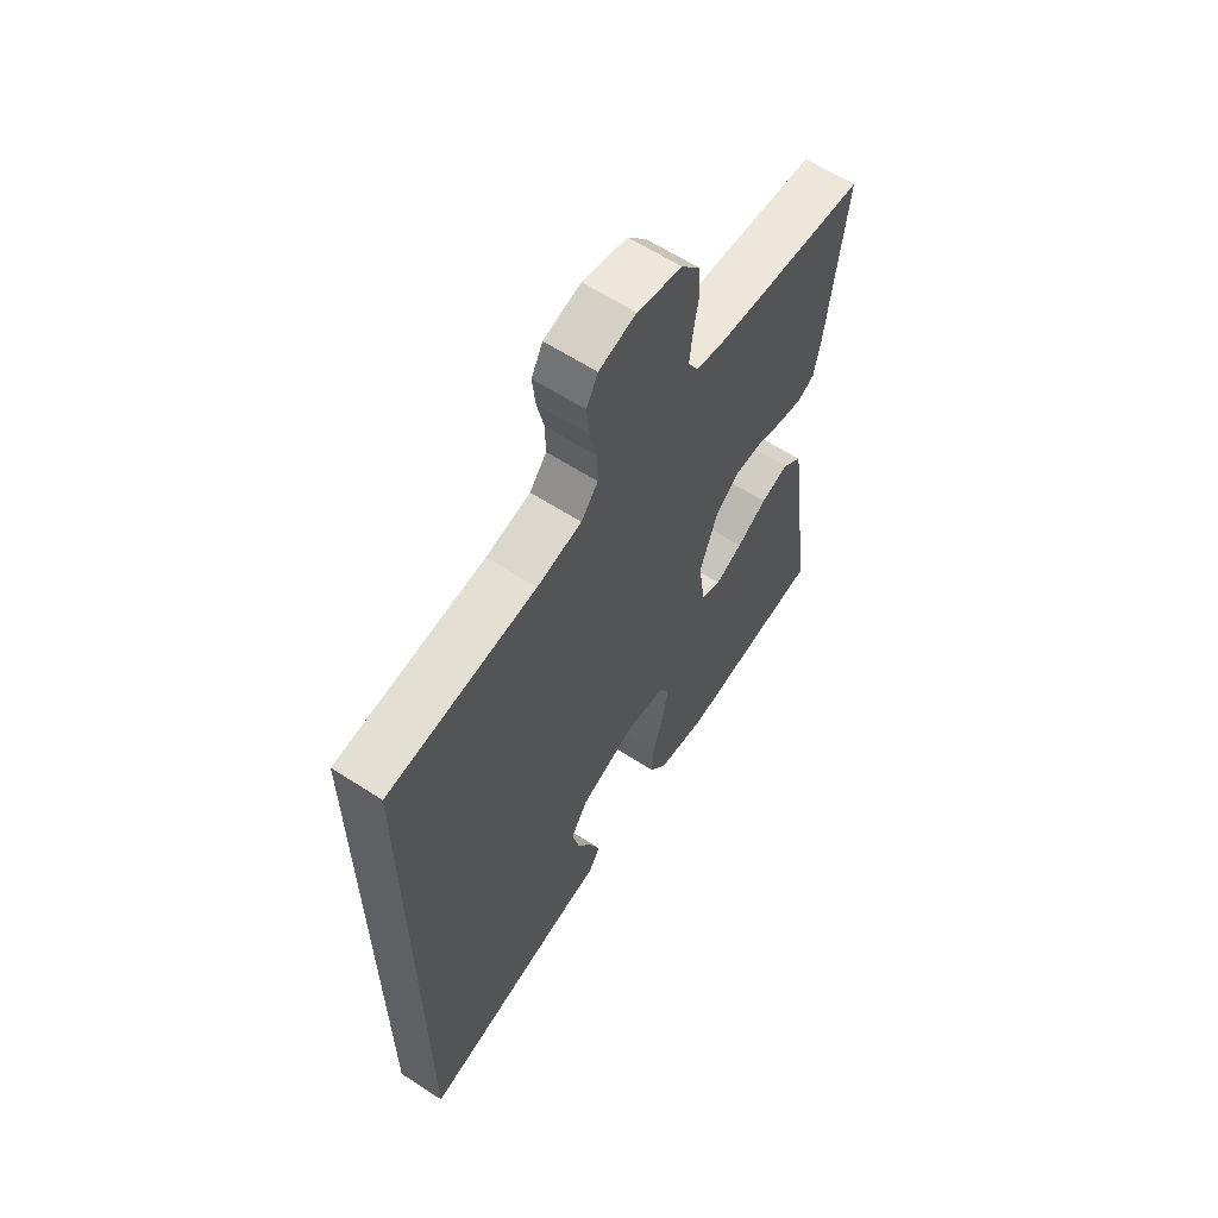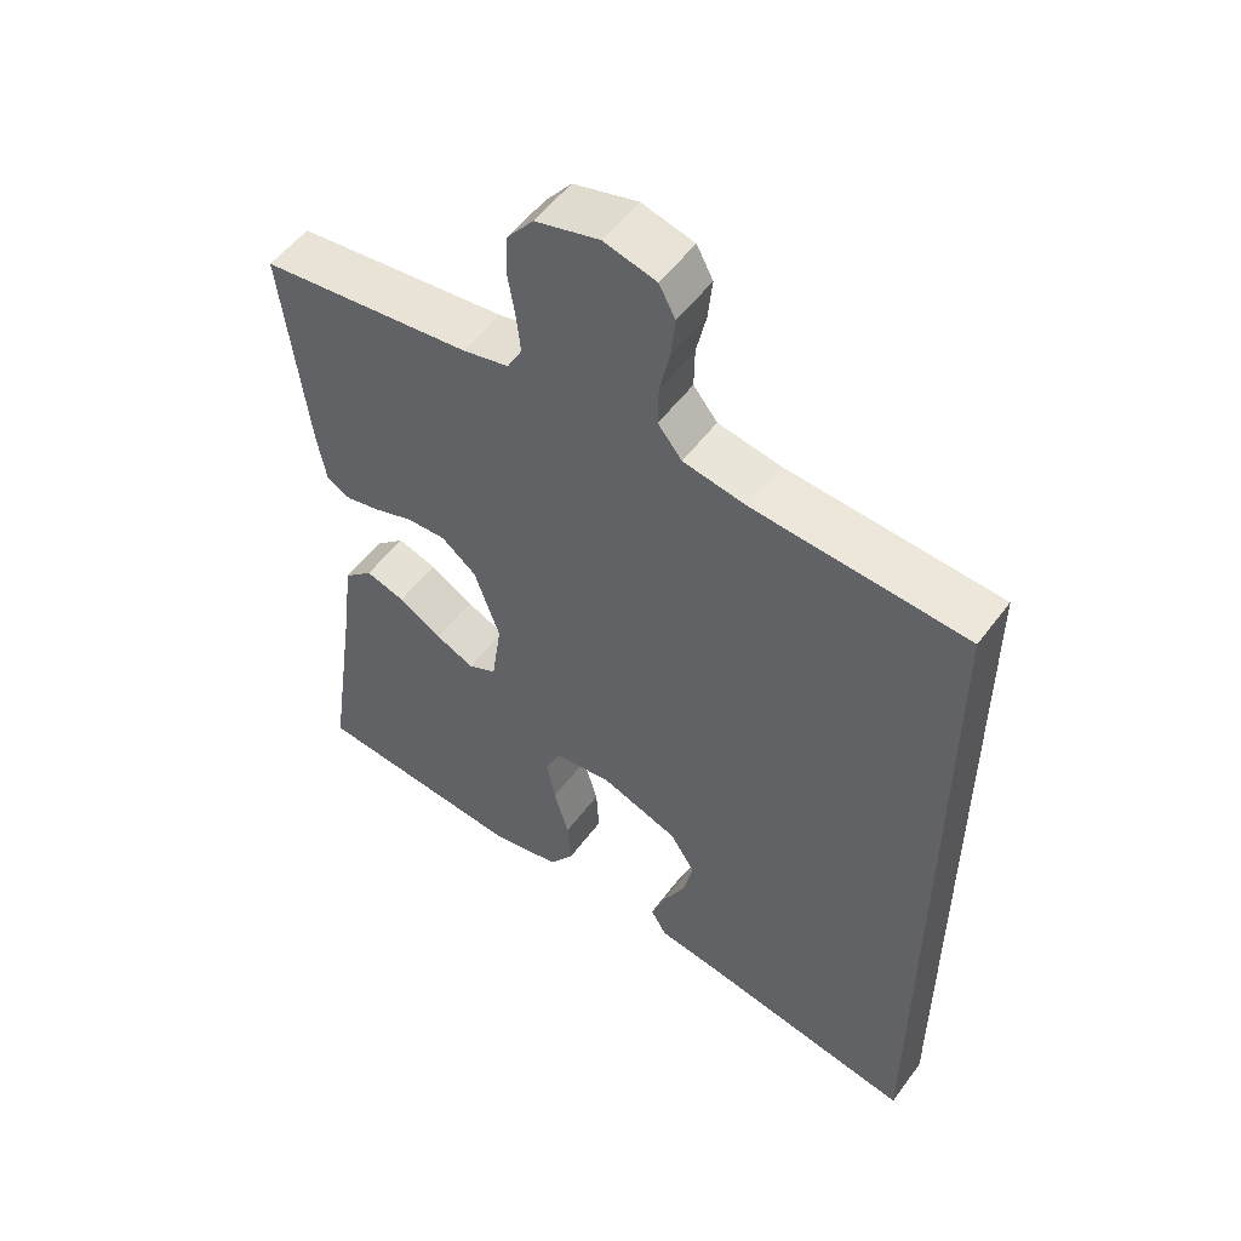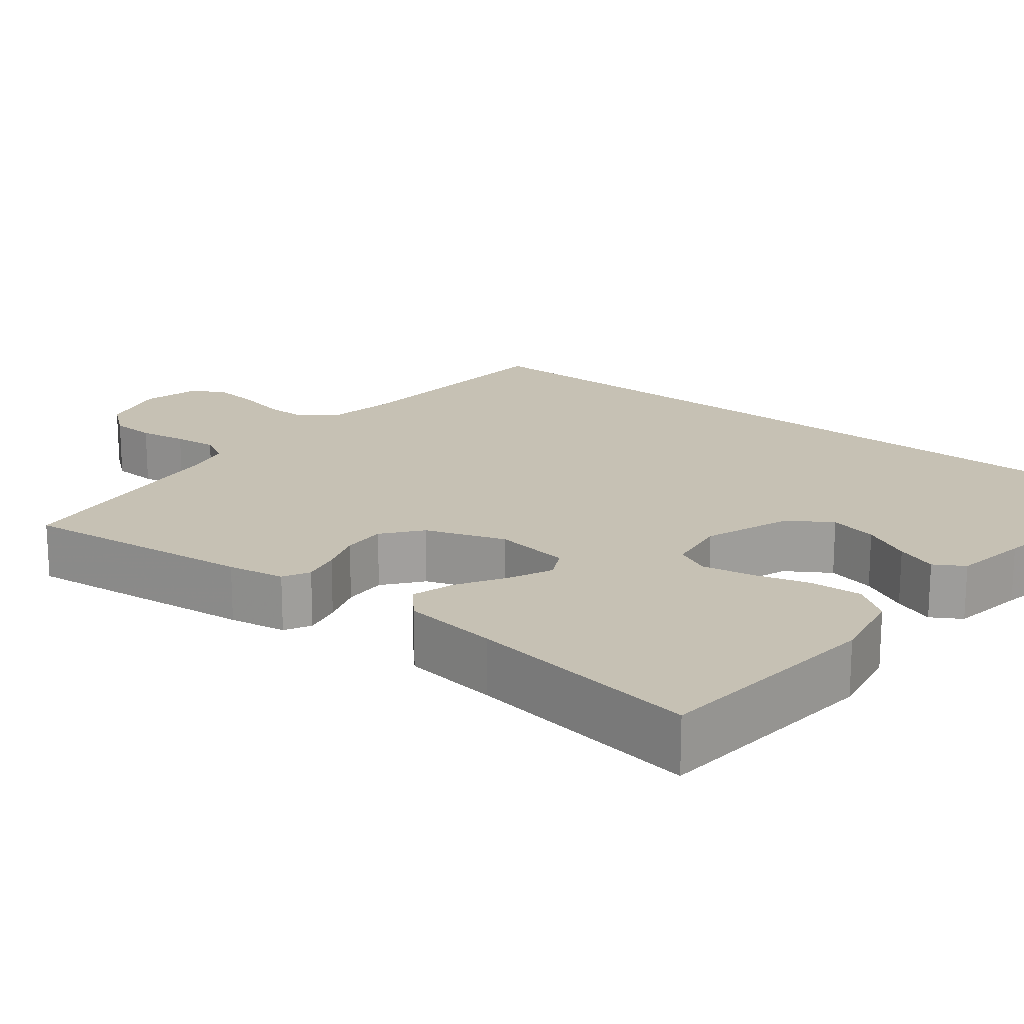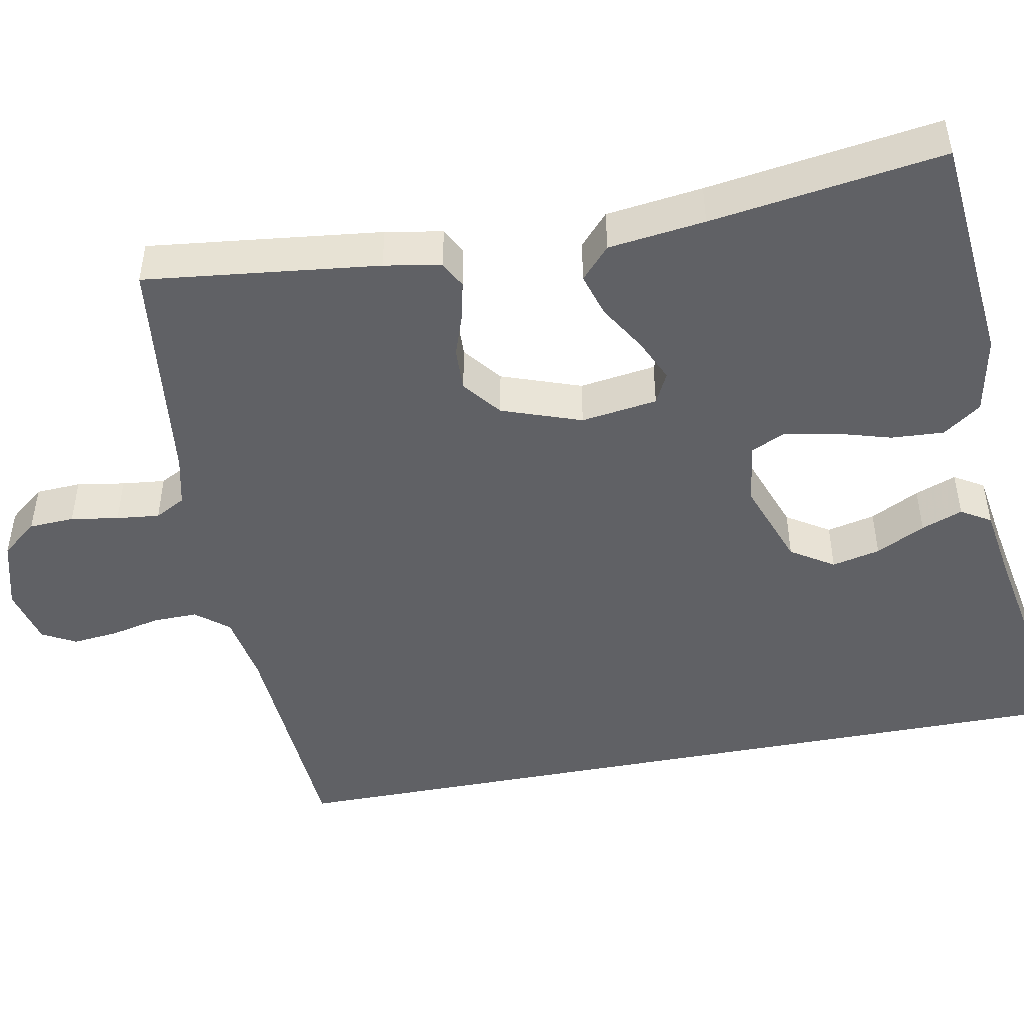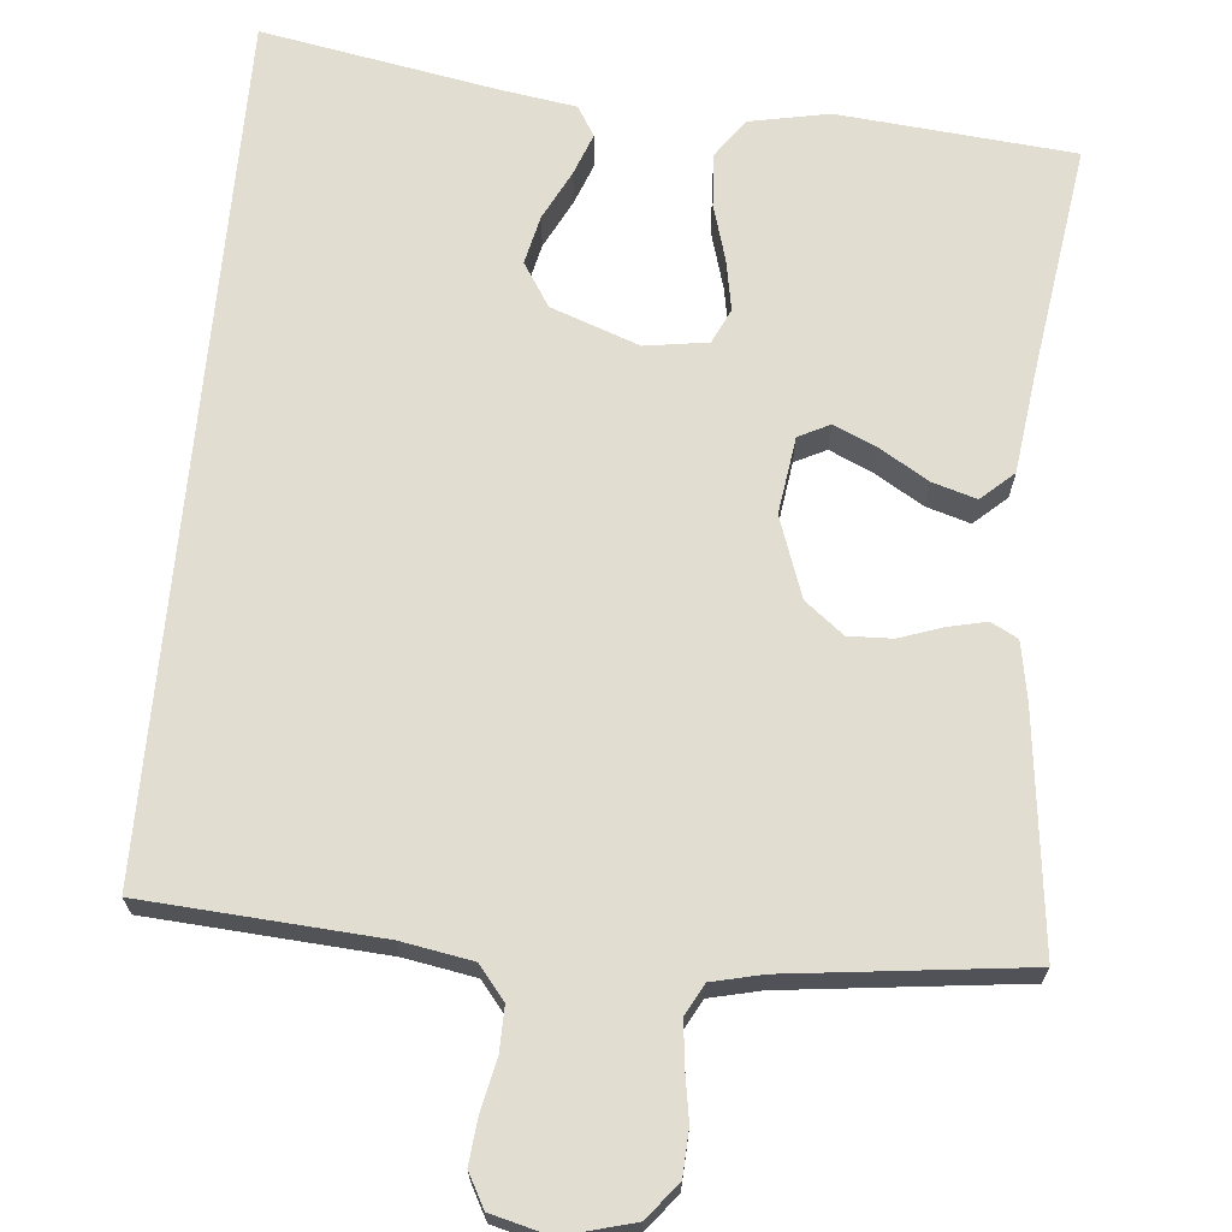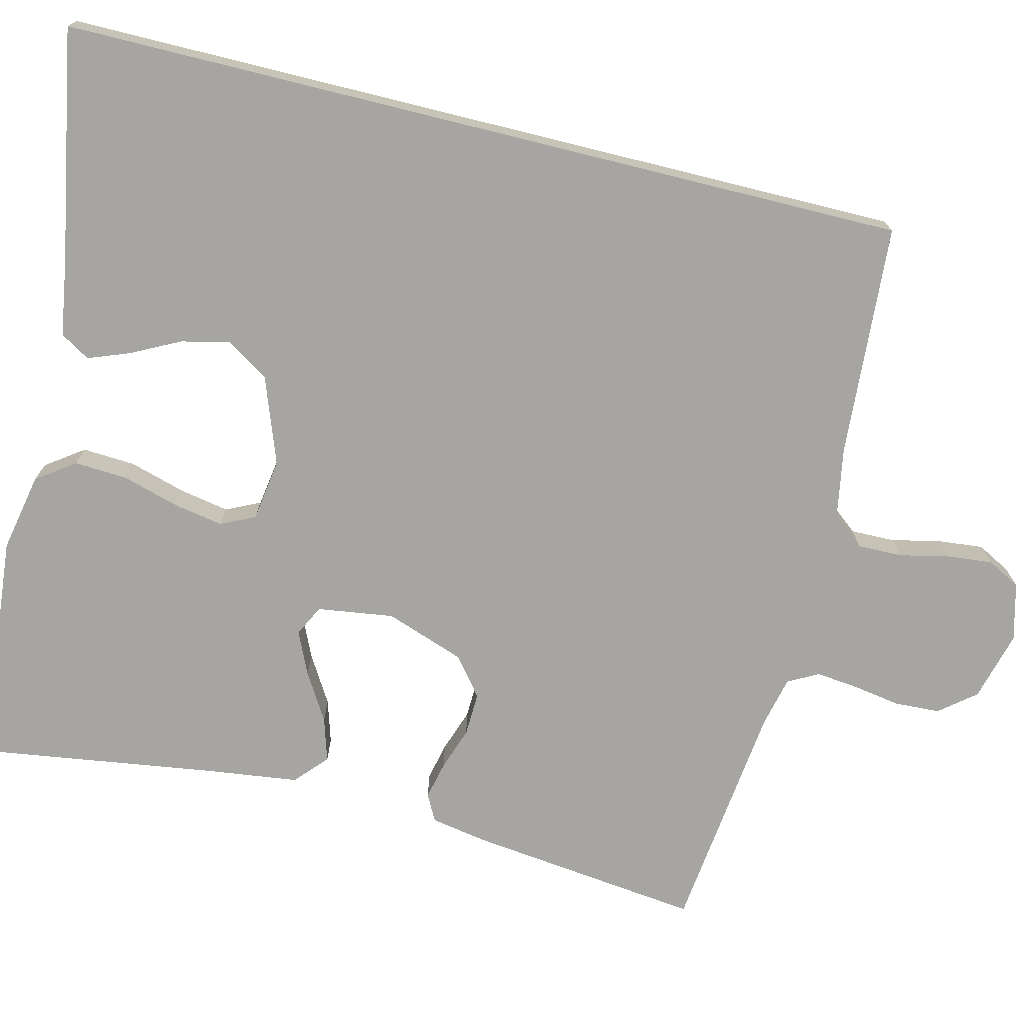
<metadata>
{"format":"obj","ext":"obj","renderer":"f3d","projection":"perspective","resolution":1024,"background":"white","views":[{"elev":62.3,"azim":-56.7,"up":"+Z"},{"elev":53.3,"azim":-144.3,"up":"+Z"},{"elev":18.5,"azim":128.5,"up":"+Y"},{"elev":-47.5,"azim":100.8,"up":"+Y"},{"elev":68.5,"azim":5.2,"up":"+Y"},{"elev":-73.6,"azim":-103.9,"up":"+Y"}]}
</metadata>
<code>
v 0.5 0.07 0.5
v 0.465 0.07 0.2
v 0.452 0.07 0.127
v 0.418 0.07 0.109
v 0.369 0.07 0.12
v 0.314 0.07 0.139
v 0.258 0.07 0.141
v 0.209 0.07 0.102
v 0.173 0.07 0
v 0.187 0.07 -0.098
v 0.227 0.07 -0.118
v 0.282 0.07 -0.093
v 0.343 0.07 -0.056
v 0.399 0.07 -0.039
v 0.44 0.07 -0.076
v 0.456 0.07 -0.2
v 0.5 0.07 -0.5
v 0.2 0.07 -0.528
v 0.099 0.07 -0.508
v 0.064 0.07 -0.459
v 0.068 0.07 -0.391
v 0.089 0.07 -0.319
v 0.101 0.07 -0.254
v 0.08 0.07 -0.21
v 0 0.07 -0.198
v -0.112 0.07 -0.239
v -0.147 0.07 -0.294
v -0.133 0.07 -0.356
v -0.101 0.07 -0.419
v -0.081 0.07 -0.472
v -0.104 0.07 -0.51
v -0.2 0.07 -0.525
v -0.5 0.07 -0.58
v -0.5 0.07 0.513
v -0.2 0.07 0.534
v -0.11 0.07 0.55
v -0.076 0.07 0.592
v -0.077 0.07 0.649
v -0.091 0.07 0.712
v -0.097 0.07 0.771
v -0.074 0.07 0.814
v 0 0.07 0.833
v 0.09 0.07 0.809
v 0.127 0.07 0.763
v 0.13 0.07 0.705
v 0.12 0.07 0.644
v 0.114 0.07 0.589
v 0.135 0.07 0.55
v 0.2 0.07 0.535
v 0.5 0 0.5
v 0.465 0 0.2
v 0.452 0 0.127
v 0.418 0 0.109
v 0.369 0 0.12
v 0.314 0 0.139
v 0.258 0 0.141
v 0.209 0 0.102
v 0.173 0 0
v 0.187 0 -0.098
v 0.227 0 -0.118
v 0.282 0 -0.093
v 0.343 0 -0.056
v 0.399 0 -0.039
v 0.44 0 -0.076
v 0.456 0 -0.2
v 0.5 0 -0.5
v 0.2 0 -0.528
v 0.099 0 -0.508
v 0.064 0 -0.459
v 0.068 0 -0.391
v 0.089 0 -0.319
v 0.101 0 -0.254
v 0.08 0 -0.21
v 0 0 -0.198
v -0.112 0 -0.239
v -0.147 0 -0.294
v -0.133 0 -0.356
v -0.101 0 -0.419
v -0.081 0 -0.472
v -0.104 0 -0.51
v -0.2 0 -0.525
v -0.5 0 -0.58
v -0.5 0 0.513
v -0.2 0 0.534
v -0.11 0 0.55
v -0.076 0 0.592
v -0.077 0 0.649
v -0.091 0 0.712
v -0.097 0 0.771
v -0.074 0 0.814
v 0 0 0.833
v 0.09 0 0.809
v 0.127 0 0.763
v 0.13 0 0.705
v 0.12 0 0.644
v 0.114 0 0.589
v 0.135 0 0.55
v 0.2 0 0.535
f 43 44 45 46
f 43 46 47
f 42 43 47
f 41 42 47
f 38 39 40 41
f 37 38 41 47
f 36 37 47 48
f 32 33 34 35
f 28 29 30 31
f 27 28 31 32
f 19 20 21 22
f 19 22 23
f 16 17 18 19
f 16 19 23
f 15 16 23 24
f 12 13 14 15
f 11 12 15 24
f 3 4 5 6
f 1 2 3 6
f 49 1 6 7
f 48 49 7 8
f 36 48 8 9
f 27 32 35 36
f 26 27 36
f 25 26 36 9
f 10 11 24 25
f 9 10 25
f 95 94 93 92
f 96 95 92
f 96 92 91
f 96 91 90
f 90 89 88 87
f 96 90 87 86
f 97 96 86 85
f 84 83 82 81
f 80 79 78 77
f 81 80 77 76
f 71 70 69 68
f 72 71 68
f 68 67 66 65
f 72 68 65
f 73 72 65 64
f 64 63 62 61
f 73 64 61 60
f 55 54 53 52
f 55 52 51 50
f 56 55 50 98
f 57 56 98 97
f 58 57 97 85
f 85 84 81 76
f 85 76 75
f 58 85 75 74
f 74 73 60 59
f 74 59 58
f 1 50 51 2
f 2 51 52 3
f 3 52 53 4
f 4 53 54 5
f 5 54 55 6
f 6 55 56 7
f 7 56 57 8
f 8 57 58 9
f 9 58 59 10
f 10 59 60 11
f 11 60 61 12
f 12 61 62 13
f 13 62 63 14
f 14 63 64 15
f 15 64 65 16
f 16 65 66 17
f 17 66 67 18
f 18 67 68 19
f 19 68 69 20
f 20 69 70 21
f 21 70 71 22
f 22 71 72 23
f 23 72 73 24
f 24 73 74 25
f 25 74 75 26
f 26 75 76 27
f 27 76 77 28
f 28 77 78 29
f 29 78 79 30
f 30 79 80 31
f 31 80 81 32
f 32 81 82 33
f 33 82 83 34
f 34 83 84 35
f 35 84 85 36
f 36 85 86 37
f 37 86 87 38
f 38 87 88 39
f 39 88 89 40
f 40 89 90 41
f 41 90 91 42
f 42 91 92 43
f 43 92 93 44
f 44 93 94 45
f 45 94 95 46
f 46 95 96 47
f 47 96 97 48
f 48 97 98 49
f 49 98 50 1

</code>
